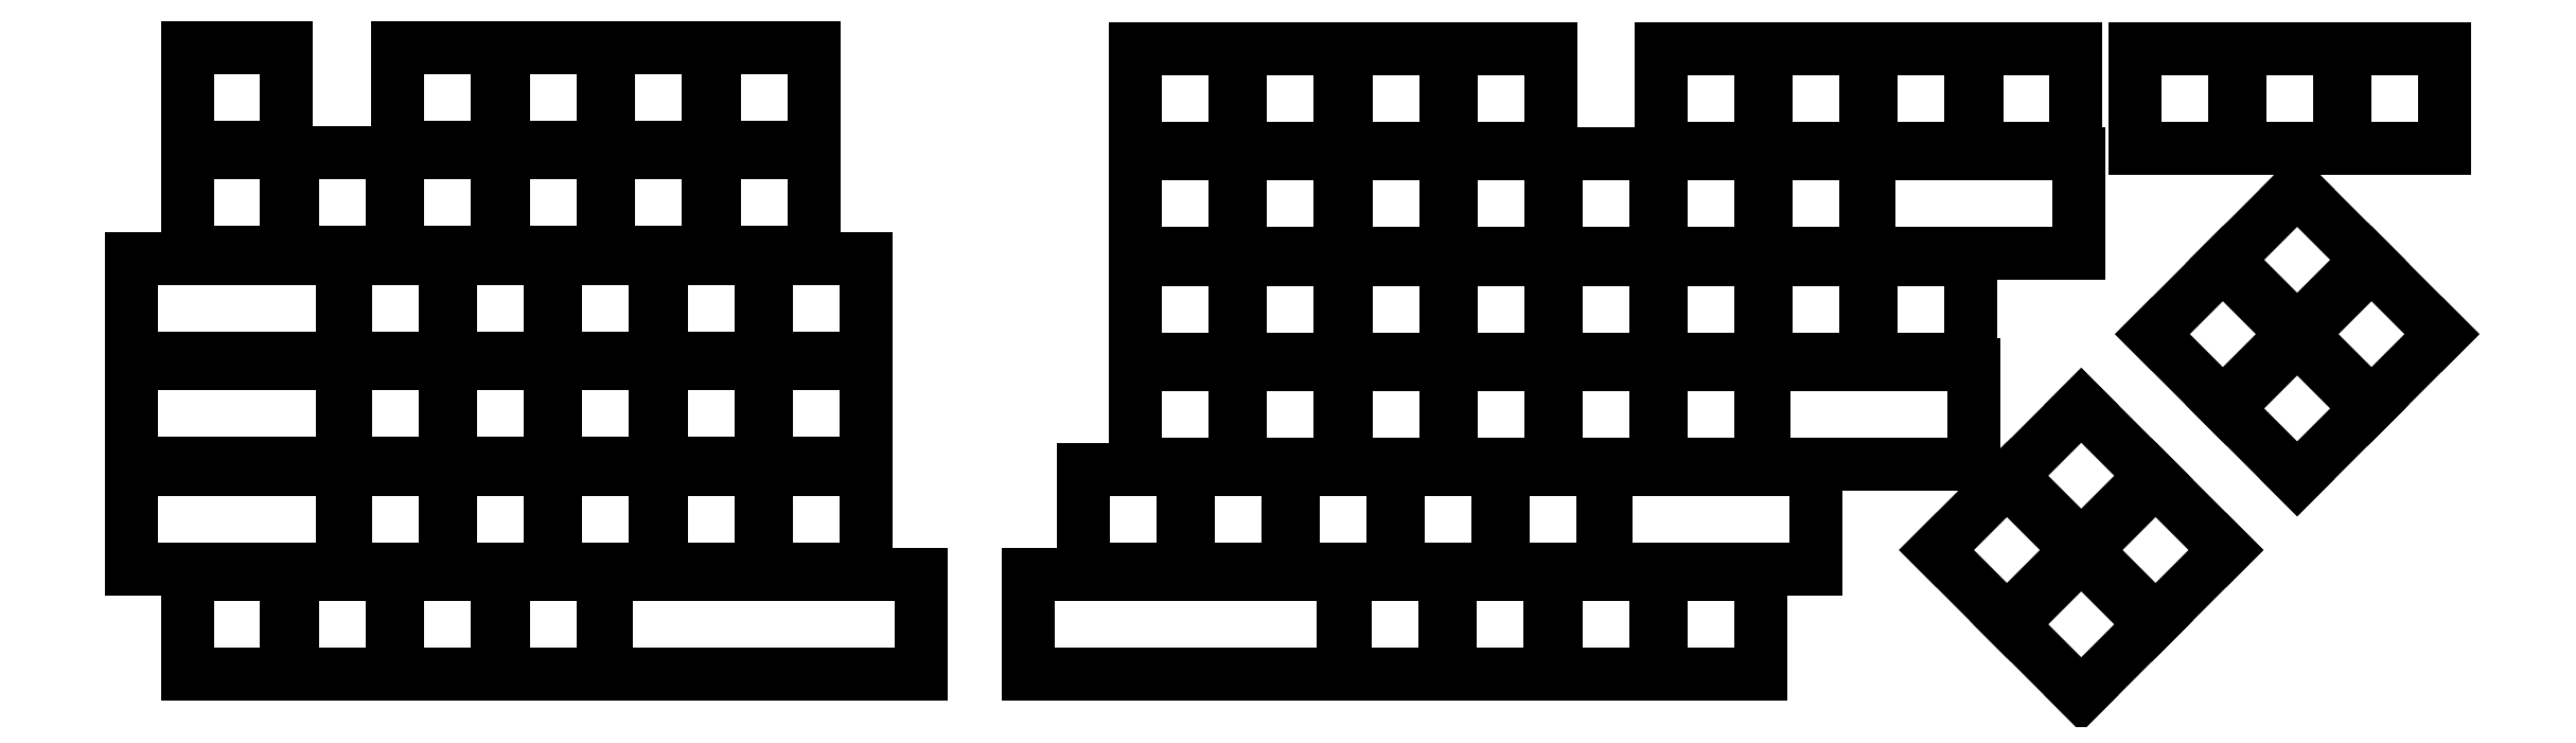
<metadata>
{"format":"dxf","ext":"dxf","renderer":"ezdxf+matplotlib","layout":"modelspace","background":"white","min_lineweight":24,"dpi":150}
</metadata>
<code>
0
SECTION
2
ENTITIES
0
LINE
8
0
10
-9
20
9
11
9
21
9
0
LINE
8
0
10
9
20
9
11
9
21
-9
0
LINE
8
0
10
9
20
-9
11
-9
21
-9
0
LINE
8
0
10
-9
20
-9
11
-9
21
9
0
LINE
8
0
10
-19
20
28.05
11
19
21
28.05
0
LINE
8
0
10
19
20
28.05
11
19
21
10.05
0
LINE
8
0
10
19
20
10.05
11
-19
21
10.05
0
LINE
8
0
10
-19
20
10.05
11
-19
21
28.05
0
LINE
8
0
10
-19.05
20
47.1
11
19.05
21
47.1
0
LINE
8
0
10
19.05
20
47.1
11
19.05
21
29.1
0
LINE
8
0
10
19.05
20
29.1
11
-19.05
21
29.1
0
LINE
8
0
10
-19.05
20
29.1
11
-19.05
21
47.1
0
LINE
8
0
10
-19.05
20
66.15
11
19.05
21
66.15
0
LINE
8
0
10
19.05
20
66.15
11
19.05
21
48.15
0
LINE
8
0
10
19.05
20
48.15
11
-19.05
21
48.15
0
LINE
8
0
10
-19.05
20
48.15
11
-19.05
21
66.15
0
LINE
8
0
10
-9
20
85.2
11
9
21
85.2
0
LINE
8
0
10
9
20
85.2
11
9
21
67.2
0
LINE
8
0
10
9
20
67.2
11
-9
21
67.2
0
LINE
8
0
10
-9
20
67.2
11
-9
21
85.2
0
LINE
8
0
10
-9
20
104.2
11
9
21
104.2
0
LINE
8
0
10
9
20
104.2
11
9
21
86.25
0
LINE
8
0
10
9
20
86.25
11
-9
21
86.25
0
LINE
8
0
10
-9
20
86.25
11
-9
21
104.2
0
LINE
8
0
10
10.05
20
9
11
28.05
21
9
0
LINE
8
0
10
28.05
20
9
11
28.05
21
-9
0
LINE
8
0
10
28.05
20
-9
11
10.05
21
-9
0
LINE
8
0
10
10.05
20
-9
11
10.05
21
9
0
LINE
8
0
10
19.57
20
28.05
11
37.58
21
28.05
0
LINE
8
0
10
37.58
20
28.05
11
37.58
21
10.05
0
LINE
8
0
10
37.58
20
10.05
11
19.57
21
10.05
0
LINE
8
0
10
19.57
20
10.05
11
19.57
21
28.05
0
LINE
8
0
10
19.57
20
47.1
11
37.58
21
47.1
0
LINE
8
0
10
37.58
20
47.1
11
37.58
21
29.1
0
LINE
8
0
10
37.58
20
29.1
11
19.57
21
29.1
0
LINE
8
0
10
19.57
20
29.1
11
19.57
21
47.1
0
LINE
8
0
10
19.57
20
66.15
11
37.58
21
66.15
0
LINE
8
0
10
37.58
20
66.15
11
37.58
21
48.15
0
LINE
8
0
10
37.58
20
48.15
11
19.57
21
48.15
0
LINE
8
0
10
19.57
20
48.15
11
19.57
21
66.15
0
LINE
8
0
10
10.05
20
85.2
11
28.05
21
85.2
0
LINE
8
0
10
28.05
20
85.2
11
28.05
21
67.2
0
LINE
8
0
10
28.05
20
67.2
11
10.05
21
67.2
0
LINE
8
0
10
10.05
20
67.2
11
10.05
21
85.2
0
LINE
8
0
10
29.1
20
9
11
47.1
21
9
0
LINE
8
0
10
47.1
20
9
11
47.1
21
-9
0
LINE
8
0
10
47.1
20
-9
11
29.1
21
-9
0
LINE
8
0
10
29.1
20
-9
11
29.1
21
9
0
LINE
8
0
10
38.62
20
28.05
11
56.62
21
28.05
0
LINE
8
0
10
56.62
20
28.05
11
56.62
21
10.05
0
LINE
8
0
10
56.62
20
10.05
11
38.62
21
10.05
0
LINE
8
0
10
38.62
20
10.05
11
38.62
21
28.05
0
LINE
8
0
10
38.62
20
47.1
11
56.62
21
47.1
0
LINE
8
0
10
56.62
20
47.1
11
56.62
21
29.1
0
LINE
8
0
10
56.62
20
29.1
11
38.62
21
29.1
0
LINE
8
0
10
38.62
20
29.1
11
38.62
21
47.1
0
LINE
8
0
10
38.62
20
66.15
11
56.62
21
66.15
0
LINE
8
0
10
56.62
20
66.15
11
56.62
21
48.15
0
LINE
8
0
10
56.62
20
48.15
11
38.62
21
48.15
0
LINE
8
0
10
38.62
20
48.15
11
38.62
21
66.15
0
LINE
8
0
10
29.1
20
85.2
11
47.1
21
85.2
0
LINE
8
0
10
47.1
20
85.2
11
47.1
21
67.2
0
LINE
8
0
10
47.1
20
67.2
11
29.1
21
67.2
0
LINE
8
0
10
29.1
20
67.2
11
29.1
21
85.2
0
LINE
8
0
10
29.1
20
104.2
11
47.1
21
104.2
0
LINE
8
0
10
47.1
20
104.2
11
47.1
21
86.25
0
LINE
8
0
10
47.1
20
86.25
11
29.1
21
86.25
0
LINE
8
0
10
29.1
20
86.25
11
29.1
21
104.2
0
LINE
8
0
10
48.15
20
9
11
66.15
21
9
0
LINE
8
0
10
66.15
20
9
11
66.15
21
-9
0
LINE
8
0
10
66.15
20
-9
11
48.15
21
-9
0
LINE
8
0
10
48.15
20
-9
11
48.15
21
9
0
LINE
8
0
10
57.67
20
28.05
11
75.67
21
28.05
0
LINE
8
0
10
75.67
20
28.05
11
75.67
21
10.05
0
LINE
8
0
10
75.67
20
10.05
11
57.67
21
10.05
0
LINE
8
0
10
57.67
20
10.05
11
57.67
21
28.05
0
LINE
8
0
10
57.67
20
47.1
11
75.67
21
47.1
0
LINE
8
0
10
75.67
20
47.1
11
75.67
21
29.1
0
LINE
8
0
10
75.67
20
29.1
11
57.67
21
29.1
0
LINE
8
0
10
57.67
20
29.1
11
57.67
21
47.1
0
LINE
8
0
10
57.67
20
66.15
11
75.67
21
66.15
0
LINE
8
0
10
75.67
20
66.15
11
75.67
21
48.15
0
LINE
8
0
10
75.67
20
48.15
11
57.67
21
48.15
0
LINE
8
0
10
57.67
20
48.15
11
57.67
21
66.15
0
LINE
8
0
10
48.15
20
85.2
11
66.15
21
85.2
0
LINE
8
0
10
66.15
20
85.2
11
66.15
21
67.2
0
LINE
8
0
10
66.15
20
67.2
11
48.15
21
67.2
0
LINE
8
0
10
48.15
20
67.2
11
48.15
21
85.2
0
LINE
8
0
10
48.15
20
104.2
11
66.15
21
104.2
0
LINE
8
0
10
66.15
20
104.2
11
66.15
21
86.25
0
LINE
8
0
10
66.15
20
86.25
11
48.15
21
86.25
0
LINE
8
0
10
48.15
20
86.25
11
48.15
21
104.2
0
LINE
8
0
10
66.75
20
9
11
123.8
21
9
0
LINE
8
0
10
123.8
20
9
11
123.8
21
-9
0
LINE
8
0
10
123.8
20
-9
11
66.75
21
-9
0
LINE
8
0
10
66.75
20
-9
11
66.75
21
9
0
LINE
8
0
10
76.72
20
28.05
11
94.72
21
28.05
0
LINE
8
0
10
94.72
20
28.05
11
94.72
21
10.05
0
LINE
8
0
10
94.72
20
10.05
11
76.72
21
10.05
0
LINE
8
0
10
76.72
20
10.05
11
76.72
21
28.05
0
LINE
8
0
10
76.72
20
47.1
11
94.72
21
47.1
0
LINE
8
0
10
94.72
20
47.1
11
94.72
21
29.1
0
LINE
8
0
10
94.72
20
29.1
11
76.72
21
29.1
0
LINE
8
0
10
76.72
20
29.1
11
76.72
21
47.1
0
LINE
8
0
10
76.72
20
66.15
11
94.72
21
66.15
0
LINE
8
0
10
94.72
20
66.15
11
94.72
21
48.15
0
LINE
8
0
10
94.72
20
48.15
11
76.72
21
48.15
0
LINE
8
0
10
76.72
20
48.15
11
76.72
21
66.15
0
LINE
8
0
10
67.2
20
85.2
11
85.2
21
85.2
0
LINE
8
0
10
85.2
20
85.2
11
85.2
21
67.2
0
LINE
8
0
10
85.2
20
67.2
11
67.2
21
67.2
0
LINE
8
0
10
67.2
20
67.2
11
67.2
21
85.2
0
LINE
8
0
10
67.2
20
104.2
11
85.2
21
104.2
0
LINE
8
0
10
85.2
20
104.2
11
85.2
21
86.25
0
LINE
8
0
10
85.2
20
86.25
11
67.2
21
86.25
0
LINE
8
0
10
67.2
20
86.25
11
67.2
21
104.2
0
LINE
8
0
10
95.78
20
28.05
11
113.8
21
28.05
0
LINE
8
0
10
113.8
20
28.05
11
113.8
21
10.05
0
LINE
8
0
10
113.8
20
10.05
11
95.78
21
10.05
0
LINE
8
0
10
95.78
20
10.05
11
95.78
21
28.05
0
LINE
8
0
10
95.78
20
47.1
11
113.8
21
47.1
0
LINE
8
0
10
113.8
20
47.1
11
113.8
21
29.1
0
LINE
8
0
10
113.8
20
29.1
11
95.78
21
29.1
0
LINE
8
0
10
95.78
20
29.1
11
95.78
21
47.1
0
LINE
8
0
10
95.78
20
66.15
11
113.8
21
66.15
0
LINE
8
0
10
113.8
20
66.15
11
113.8
21
48.15
0
LINE
8
0
10
113.8
20
48.15
11
95.78
21
48.15
0
LINE
8
0
10
95.78
20
48.15
11
95.78
21
66.15
0
LINE
8
0
10
86.25
20
85.2
11
104.2
21
85.2
0
LINE
8
0
10
104.2
20
85.2
11
104.2
21
67.2
0
LINE
8
0
10
104.2
20
67.2
11
86.25
21
67.2
0
LINE
8
0
10
86.25
20
67.2
11
86.25
21
85.2
0
LINE
8
0
10
86.25
20
104.2
11
104.2
21
104.2
0
LINE
8
0
10
104.2
20
104.2
11
104.2
21
86.25
0
LINE
8
0
10
104.2
20
86.25
11
86.25
21
86.25
0
LINE
8
0
10
86.25
20
86.25
11
86.25
21
104.2
0
LINE
8
0
10
142.9
20
9
11
199.9
21
9
0
LINE
8
0
10
199.9
20
9
11
199.9
21
-9
0
LINE
8
0
10
199.9
20
-9
11
142.9
21
-9
0
LINE
8
0
10
142.9
20
-9
11
142.9
21
9
0
LINE
8
0
10
152.9
20
28
11
170.9
21
28
0
LINE
8
0
10
170.9
20
28
11
170.9
21
10
0
LINE
8
0
10
170.9
20
10
11
152.9
21
10
0
LINE
8
0
10
152.9
20
10
11
152.9
21
28
0
LINE
8
0
10
162.4
20
47
11
180.4
21
47
0
LINE
8
0
10
180.4
20
47
11
180.4
21
29
0
LINE
8
0
10
180.4
20
29
11
162.4
21
29
0
LINE
8
0
10
162.4
20
29
11
162.4
21
47
0
LINE
8
0
10
162.4
20
66
11
180.4
21
66
0
LINE
8
0
10
180.4
20
66
11
180.4
21
48
0
LINE
8
0
10
180.4
20
48
11
162.4
21
48
0
LINE
8
0
10
162.4
20
48
11
162.4
21
66
0
LINE
8
0
10
162.4
20
85
11
180.4
21
85
0
LINE
8
0
10
180.4
20
85
11
180.4
21
67
0
LINE
8
0
10
180.4
20
67
11
162.4
21
67
0
LINE
8
0
10
162.4
20
67
11
162.4
21
85
0
LINE
8
0
10
162.4
20
104
11
180.4
21
104
0
LINE
8
0
10
180.4
20
104
11
180.4
21
86
0
LINE
8
0
10
180.4
20
86
11
162.4
21
86
0
LINE
8
0
10
162.4
20
86
11
162.4
21
104
0
LINE
8
0
10
171.9
20
28
11
189.9
21
28
0
LINE
8
0
10
189.9
20
28
11
189.9
21
10
0
LINE
8
0
10
189.9
20
10
11
171.9
21
10
0
LINE
8
0
10
171.9
20
10
11
171.9
21
28
0
LINE
8
0
10
181.4
20
47
11
199.4
21
47
0
LINE
8
0
10
199.4
20
47
11
199.4
21
29
0
LINE
8
0
10
199.4
20
29
11
181.4
21
29
0
LINE
8
0
10
181.4
20
29
11
181.4
21
47
0
LINE
8
0
10
181.4
20
66
11
199.4
21
66
0
LINE
8
0
10
199.4
20
66
11
199.4
21
48
0
LINE
8
0
10
199.4
20
48
11
181.4
21
48
0
LINE
8
0
10
181.4
20
48
11
181.4
21
66
0
LINE
8
0
10
181.4
20
85
11
199.4
21
85
0
LINE
8
0
10
199.4
20
85
11
199.4
21
67
0
LINE
8
0
10
199.4
20
67
11
181.4
21
67
0
LINE
8
0
10
181.4
20
67
11
181.4
21
85
0
LINE
8
0
10
181.4
20
104
11
199.4
21
104
0
LINE
8
0
10
199.4
20
104
11
199.4
21
86
0
LINE
8
0
10
199.4
20
86
11
181.4
21
86
0
LINE
8
0
10
181.4
20
86
11
181.4
21
104
0
LINE
8
0
10
190.9
20
28
11
208.9
21
28
0
LINE
8
0
10
208.9
20
28
11
208.9
21
10
0
LINE
8
0
10
208.9
20
10
11
190.9
21
10
0
LINE
8
0
10
190.9
20
10
11
190.9
21
28
0
LINE
8
0
10
200.4
20
47
11
218.4
21
47
0
LINE
8
0
10
218.4
20
47
11
218.4
21
29
0
LINE
8
0
10
218.4
20
29
11
200.4
21
29
0
LINE
8
0
10
200.4
20
29
11
200.4
21
47
0
LINE
8
0
10
200.4
20
66
11
218.4
21
66
0
LINE
8
0
10
218.4
20
66
11
218.4
21
48
0
LINE
8
0
10
218.4
20
48
11
200.4
21
48
0
LINE
8
0
10
200.4
20
48
11
200.4
21
66
0
LINE
8
0
10
200.4
20
85
11
218.4
21
85
0
LINE
8
0
10
218.4
20
85
11
218.4
21
67
0
LINE
8
0
10
218.4
20
67
11
200.4
21
67
0
LINE
8
0
10
200.4
20
67
11
200.4
21
85
0
LINE
8
0
10
200.4
20
104
11
218.4
21
104
0
LINE
8
0
10
218.4
20
104
11
218.4
21
86
0
LINE
8
0
10
218.4
20
86
11
200.4
21
86
0
LINE
8
0
10
200.4
20
86
11
200.4
21
104
0
LINE
8
0
10
200.4
20
9
11
218.4
21
9
0
LINE
8
0
10
218.4
20
9
11
218.4
21
-9
0
LINE
8
0
10
218.4
20
-9
11
200.4
21
-9
0
LINE
8
0
10
200.4
20
-9
11
200.4
21
9
0
LINE
8
0
10
209.9
20
28
11
227.9
21
28
0
LINE
8
0
10
227.9
20
28
11
227.9
21
10
0
LINE
8
0
10
227.9
20
10
11
209.9
21
10
0
LINE
8
0
10
209.9
20
10
11
209.9
21
28
0
LINE
8
0
10
219.4
20
47
11
237.4
21
47
0
LINE
8
0
10
237.4
20
47
11
237.4
21
29
0
LINE
8
0
10
237.4
20
29
11
219.4
21
29
0
LINE
8
0
10
219.4
20
29
11
219.4
21
47
0
LINE
8
0
10
219.4
20
66
11
237.4
21
66
0
LINE
8
0
10
237.4
20
66
11
237.4
21
48
0
LINE
8
0
10
237.4
20
48
11
219.4
21
48
0
LINE
8
0
10
219.4
20
48
11
219.4
21
66
0
LINE
8
0
10
219.4
20
85
11
237.4
21
85
0
LINE
8
0
10
237.4
20
85
11
237.4
21
67
0
LINE
8
0
10
237.4
20
67
11
219.4
21
67
0
LINE
8
0
10
219.4
20
67
11
219.4
21
85
0
LINE
8
0
10
219.4
20
104
11
237.4
21
104
0
LINE
8
0
10
237.4
20
104
11
237.4
21
86
0
LINE
8
0
10
237.4
20
86
11
219.4
21
86
0
LINE
8
0
10
219.4
20
86
11
219.4
21
104
0
LINE
8
0
10
219.4
20
9
11
237.4
21
9
0
LINE
8
0
10
237.4
20
9
11
237.4
21
-9
0
LINE
8
0
10
237.4
20
-9
11
219.4
21
-9
0
LINE
8
0
10
219.4
20
-9
11
219.4
21
9
0
LINE
8
0
10
228.9
20
28
11
246.9
21
28
0
LINE
8
0
10
246.9
20
28
11
246.9
21
10
0
LINE
8
0
10
246.9
20
10
11
228.9
21
10
0
LINE
8
0
10
228.9
20
10
11
228.9
21
28
0
LINE
8
0
10
238.4
20
47
11
256.4
21
47
0
LINE
8
0
10
256.4
20
47
11
256.4
21
29
0
LINE
8
0
10
256.4
20
29
11
238.4
21
29
0
LINE
8
0
10
238.4
20
29
11
238.4
21
47
0
LINE
8
0
10
238.4
20
66
11
256.4
21
66
0
LINE
8
0
10
256.4
20
66
11
256.4
21
48
0
LINE
8
0
10
256.4
20
48
11
238.4
21
48
0
LINE
8
0
10
238.4
20
48
11
238.4
21
66
0
LINE
8
0
10
238.4
20
85
11
256.4
21
85
0
LINE
8
0
10
256.4
20
85
11
256.4
21
67
0
LINE
8
0
10
256.4
20
67
11
238.4
21
67
0
LINE
8
0
10
238.4
20
67
11
238.4
21
85
0
LINE
8
0
10
238.4
20
9
11
256.4
21
9
0
LINE
8
0
10
256.4
20
9
11
256.4
21
-9
0
LINE
8
0
10
256.4
20
-9
11
238.4
21
-9
0
LINE
8
0
10
238.4
20
-9
11
238.4
21
9
0
LINE
8
0
10
247.4
20
28
11
285.4
21
28
0
LINE
8
0
10
285.4
20
28
11
285.4
21
10
0
LINE
8
0
10
285.4
20
10
11
247.4
21
10
0
LINE
8
0
10
247.4
20
10
11
247.4
21
28
0
LINE
8
0
10
257.4
20
47
11
275.4
21
47
0
LINE
8
0
10
275.4
20
47
11
275.4
21
29
0
LINE
8
0
10
275.4
20
29
11
257.4
21
29
0
LINE
8
0
10
257.4
20
29
11
257.4
21
47
0
LINE
8
0
10
257.4
20
66
11
275.4
21
66
0
LINE
8
0
10
275.4
20
66
11
275.4
21
48
0
LINE
8
0
10
275.4
20
48
11
257.4
21
48
0
LINE
8
0
10
257.4
20
48
11
257.4
21
66
0
LINE
8
0
10
257.4
20
85
11
275.4
21
85
0
LINE
8
0
10
275.4
20
85
11
275.4
21
67
0
LINE
8
0
10
275.4
20
67
11
257.4
21
67
0
LINE
8
0
10
257.4
20
67
11
257.4
21
85
0
LINE
8
0
10
257.4
20
104
11
275.4
21
104
0
LINE
8
0
10
275.4
20
104
11
275.4
21
86
0
LINE
8
0
10
275.4
20
86
11
257.4
21
86
0
LINE
8
0
10
257.4
20
86
11
257.4
21
104
0
LINE
8
0
10
257.4
20
9
11
275.4
21
9
0
LINE
8
0
10
275.4
20
9
11
275.4
21
-9
0
LINE
8
0
10
275.4
20
-9
11
257.4
21
-9
0
LINE
8
0
10
257.4
20
-9
11
257.4
21
9
0
LINE
8
0
10
276
20
47
11
314
21
47
0
LINE
8
0
10
314
20
47
11
314
21
29
0
LINE
8
0
10
314
20
29
11
276
21
29
0
LINE
8
0
10
276
20
29
11
276
21
47
0
LINE
8
0
10
276.4
20
66
11
294.4
21
66
0
LINE
8
0
10
294.4
20
66
11
294.4
21
48
0
LINE
8
0
10
294.4
20
48
11
276.4
21
48
0
LINE
8
0
10
276.4
20
48
11
276.4
21
66
0
LINE
8
0
10
276.4
20
85
11
294.4
21
85
0
LINE
8
0
10
294.4
20
85
11
294.4
21
67
0
LINE
8
0
10
294.4
20
67
11
276.4
21
67
0
LINE
8
0
10
276.4
20
67
11
276.4
21
85
0
LINE
8
0
10
276.4
20
104
11
294.4
21
104
0
LINE
8
0
10
294.4
20
104
11
294.4
21
86
0
LINE
8
0
10
294.4
20
86
11
276.4
21
86
0
LINE
8
0
10
276.4
20
86
11
276.4
21
104
0
LINE
8
0
10
295.4
20
66
11
313.4
21
66
0
LINE
8
0
10
313.4
20
66
11
313.4
21
48
0
LINE
8
0
10
313.4
20
48
11
295.4
21
48
0
LINE
8
0
10
295.4
20
48
11
295.4
21
66
0
LINE
8
0
10
295
20
85
11
333
21
85
0
LINE
8
0
10
333
20
85
11
333
21
67
0
LINE
8
0
10
333
20
67
11
295
21
67
0
LINE
8
0
10
295
20
67
11
295
21
85
0
LINE
8
0
10
295.4
20
104
11
313.4
21
104
0
LINE
8
0
10
313.4
20
104
11
313.4
21
86
0
LINE
8
0
10
313.4
20
86
11
295.4
21
86
0
LINE
8
0
10
295.4
20
86
11
295.4
21
104
0
LINE
8
0
10
314.4
20
104
11
332.4
21
104
0
LINE
8
0
10
332.4
20
104
11
332.4
21
86
0
LINE
8
0
10
332.4
20
86
11
314.4
21
86
0
LINE
8
0
10
314.4
20
86
11
314.4
21
104
0
LINE
8
0
10
320.6
20
0
11
333.4
21
12.73
0
LINE
8
0
10
333.4
20
12.73
11
346.1
21
0
0
LINE
8
0
10
346.1
20
0
11
333.4
21
-12.73
0
LINE
8
0
10
333.4
20
-12.73
11
320.6
21
0
0
LINE
8
0
10
307.2
20
13.44
11
319.9
21
26.16
0
LINE
8
0
10
319.9
20
26.16
11
332.7
21
13.44
0
LINE
8
0
10
332.7
20
13.44
11
319.9
21
0.7071
0
LINE
8
0
10
319.9
20
0.7071
11
307.2
21
13.44
0
LINE
8
0
10
334.1
20
13.44
11
346.8
21
26.16
0
LINE
8
0
10
346.8
20
26.16
11
359.5
21
13.44
0
LINE
8
0
10
359.5
20
13.44
11
346.8
21
0.7071
0
LINE
8
0
10
346.8
20
0.7071
11
334.1
21
13.44
0
LINE
8
0
10
320.6
20
26.87
11
333.4
21
39.6
0
LINE
8
0
10
333.4
20
39.6
11
346.1
21
26.87
0
LINE
8
0
10
346.1
20
26.87
11
333.4
21
14.14
0
LINE
8
0
10
333.4
20
14.14
11
320.6
21
26.87
0
LINE
8
0
10
359.7
20
39.03
11
372.4
21
51.76
0
LINE
8
0
10
372.4
20
51.76
11
385.1
21
39.03
0
LINE
8
0
10
385.1
20
39.03
11
372.4
21
26.3
0
LINE
8
0
10
372.4
20
26.3
11
359.7
21
39.03
0
LINE
8
0
10
346.2
20
52.46
11
359
21
65.19
0
LINE
8
0
10
359
20
65.19
11
371.7
21
52.46
0
LINE
8
0
10
371.7
20
52.46
11
359
21
39.74
0
LINE
8
0
10
359
20
39.74
11
346.2
21
52.46
0
LINE
8
0
10
373.1
20
52.46
11
385.8
21
65.19
0
LINE
8
0
10
385.8
20
65.19
11
398.6
21
52.46
0
LINE
8
0
10
398.6
20
52.46
11
385.8
21
39.74
0
LINE
8
0
10
385.8
20
39.74
11
373.1
21
52.46
0
LINE
8
0
10
359.7
20
65.9
11
372.4
21
78.63
0
LINE
8
0
10
372.4
20
78.63
11
385.1
21
65.9
0
LINE
8
0
10
385.1
20
65.9
11
372.4
21
53.17
0
LINE
8
0
10
372.4
20
53.17
11
359.7
21
65.9
0
LINE
8
0
10
343
20
104
11
361
21
104
0
LINE
8
0
10
361
20
104
11
361
21
86
0
LINE
8
0
10
361
20
86
11
343
21
86
0
LINE
8
0
10
343
20
86
11
343
21
104
0
LINE
8
0
10
362
20
104
11
380
21
104
0
LINE
8
0
10
380
20
104
11
380
21
86
0
LINE
8
0
10
380
20
86
11
362
21
86
0
LINE
8
0
10
362
20
86
11
362
21
104
0
LINE
8
0
10
381
20
104
11
399
21
104
0
LINE
8
0
10
399
20
104
11
399
21
86
0
LINE
8
0
10
399
20
86
11
381
21
86
0
LINE
8
0
10
381
20
86
11
381
21
104
0
ENDSEC
0
EOF

</code>
